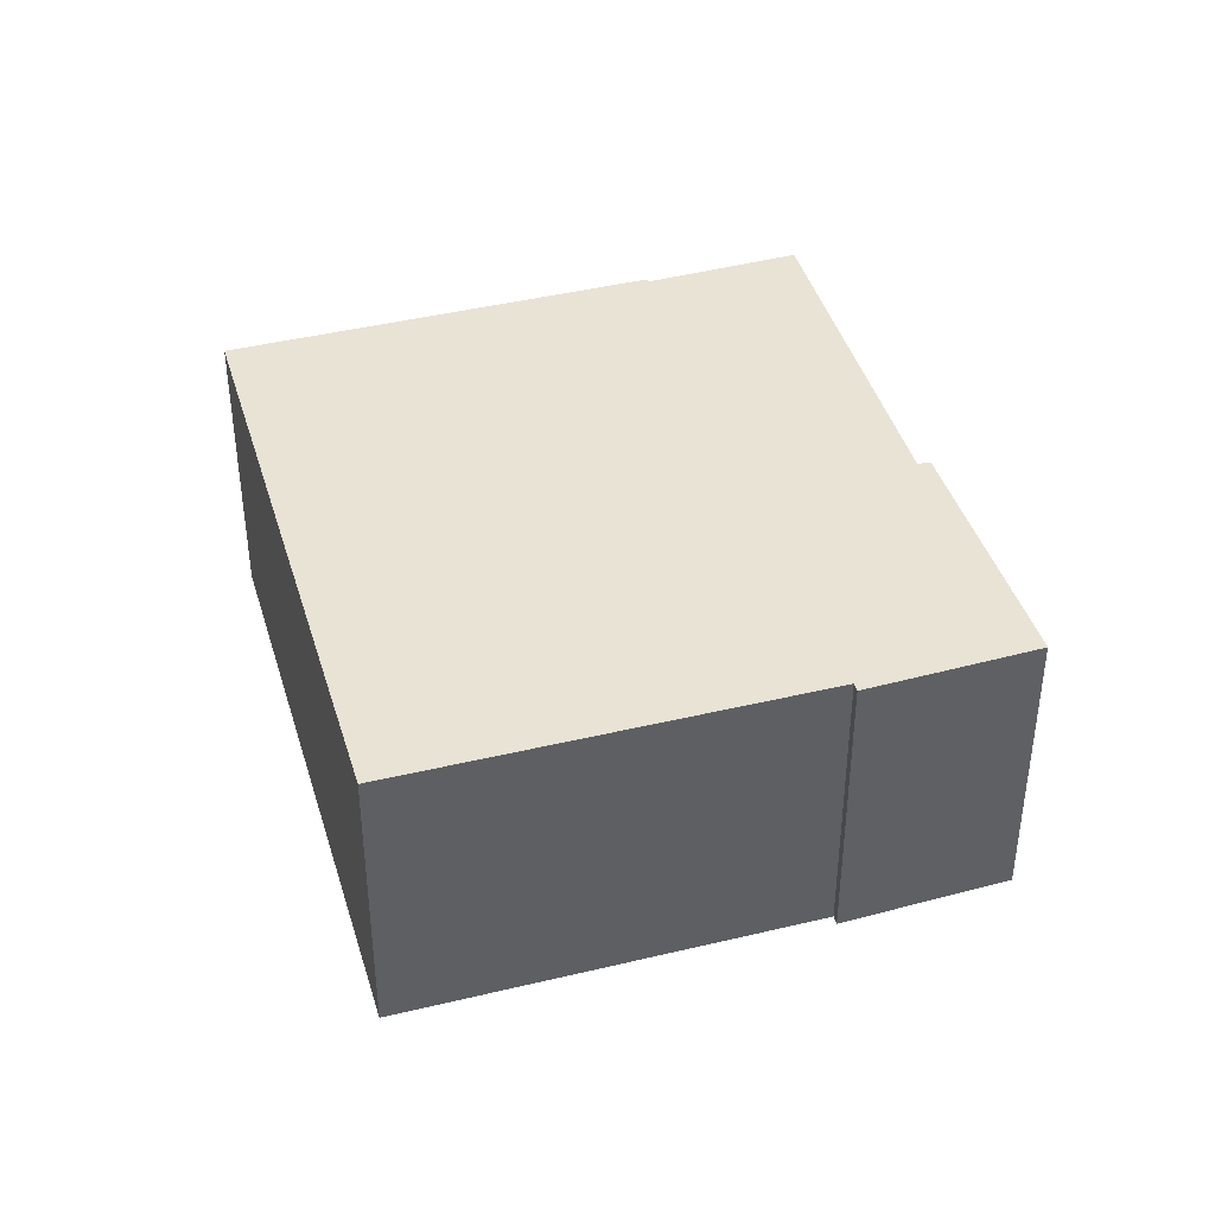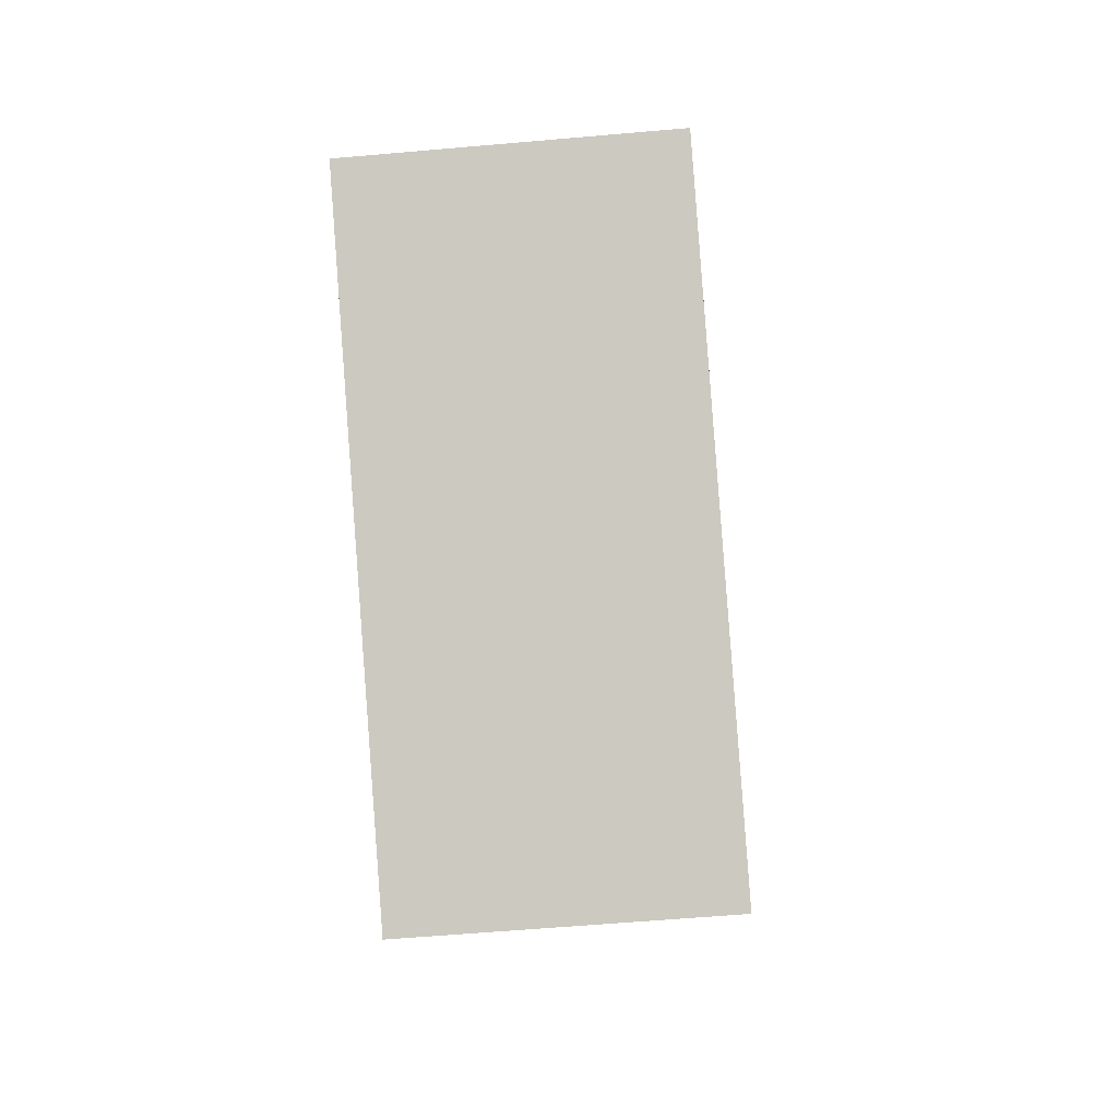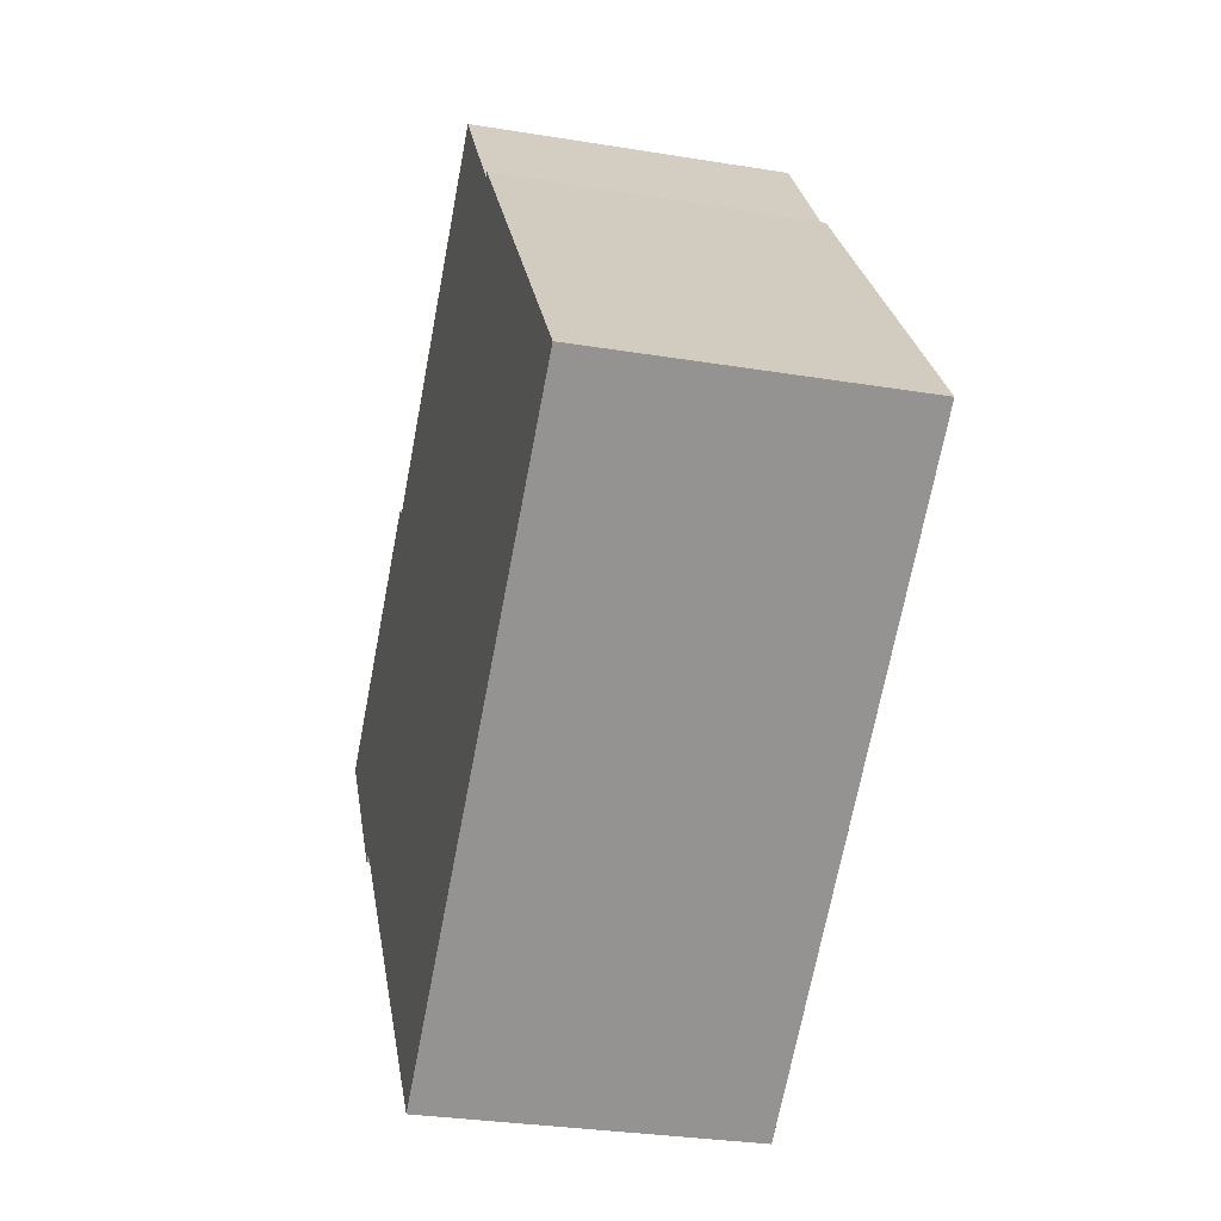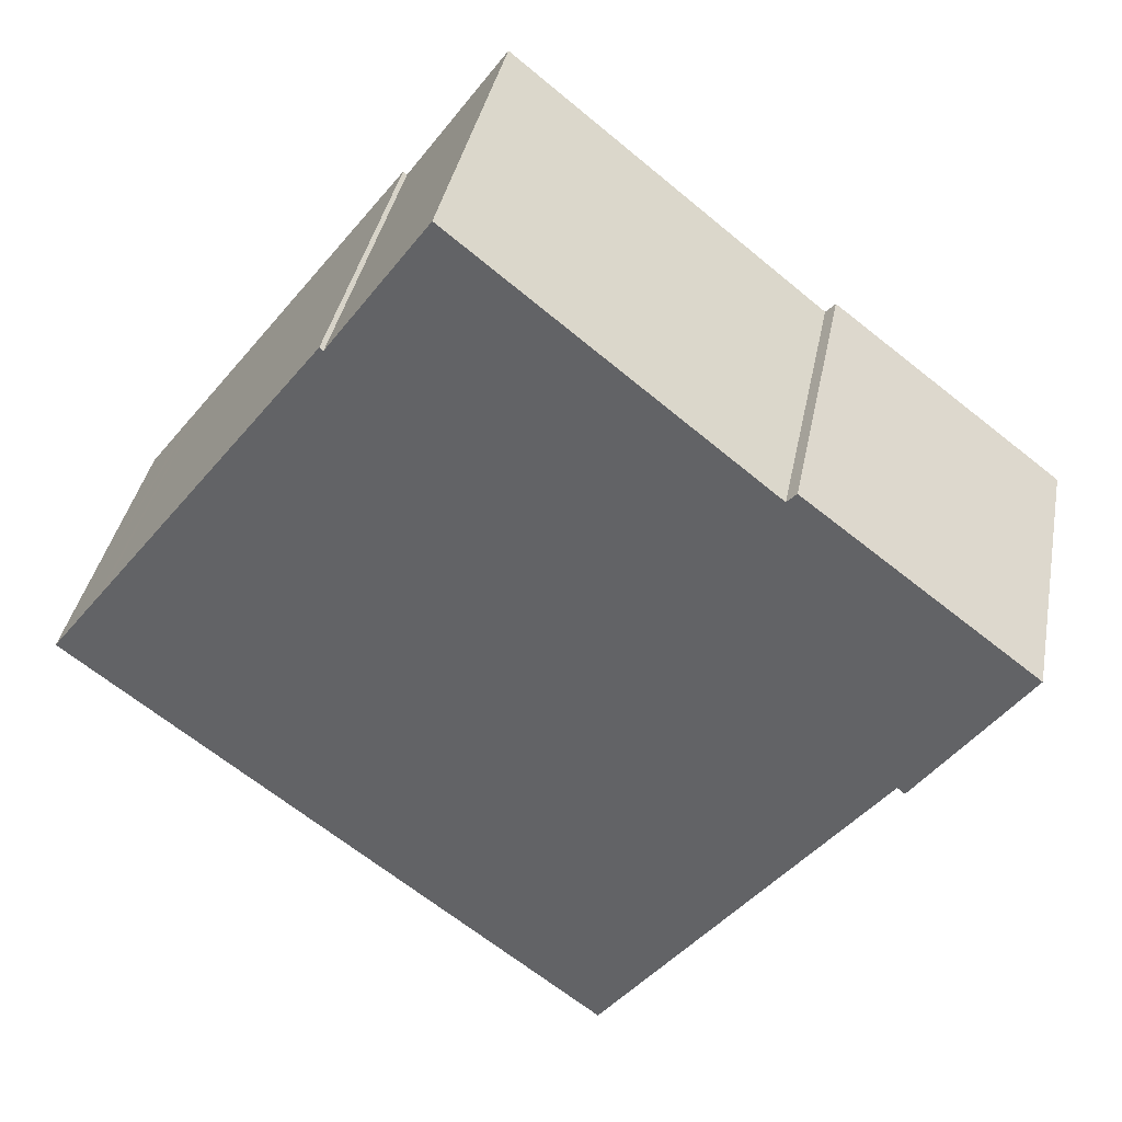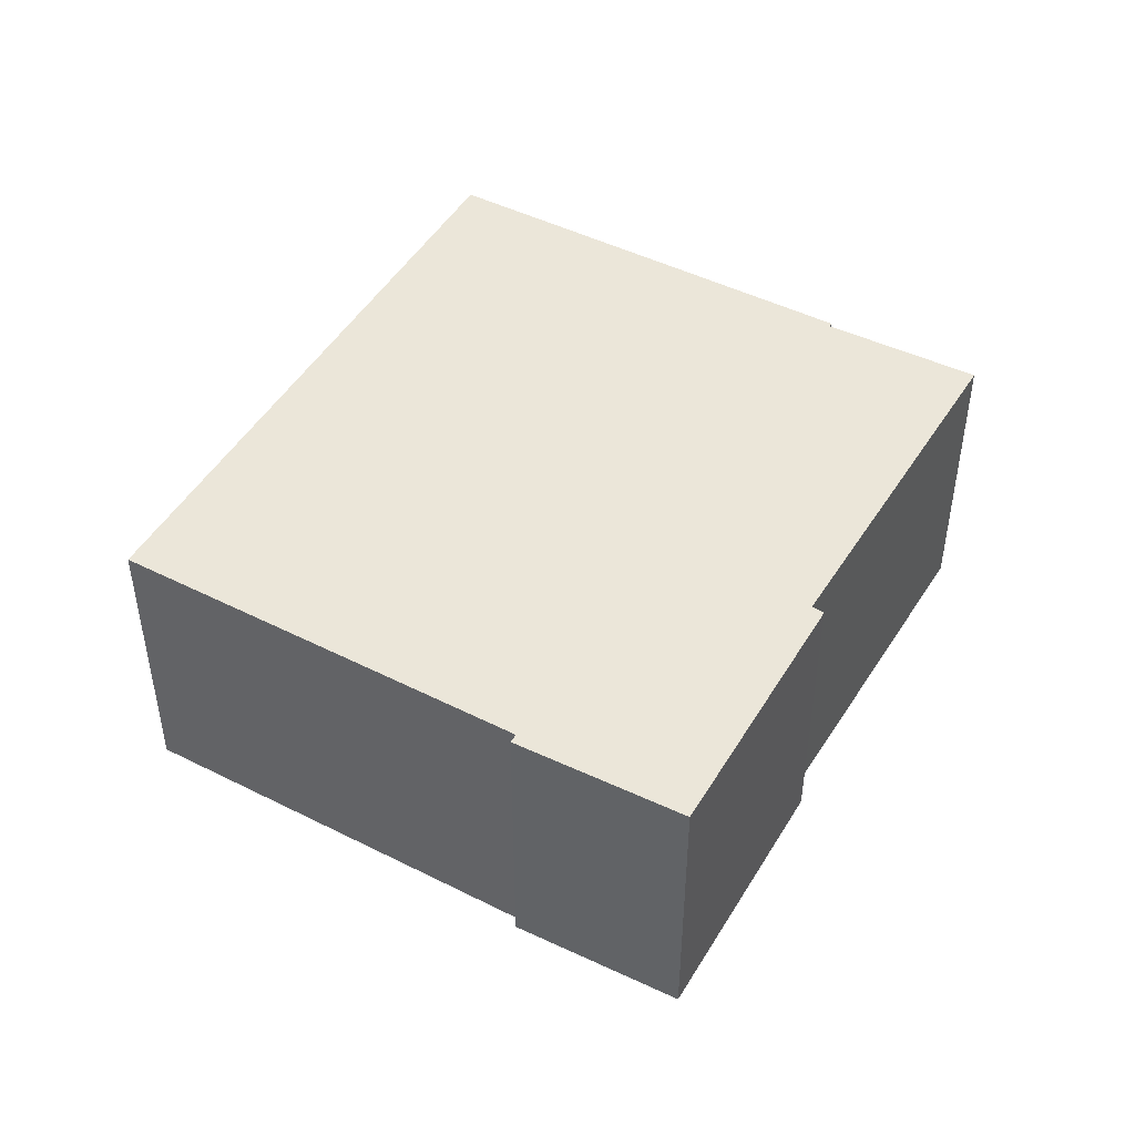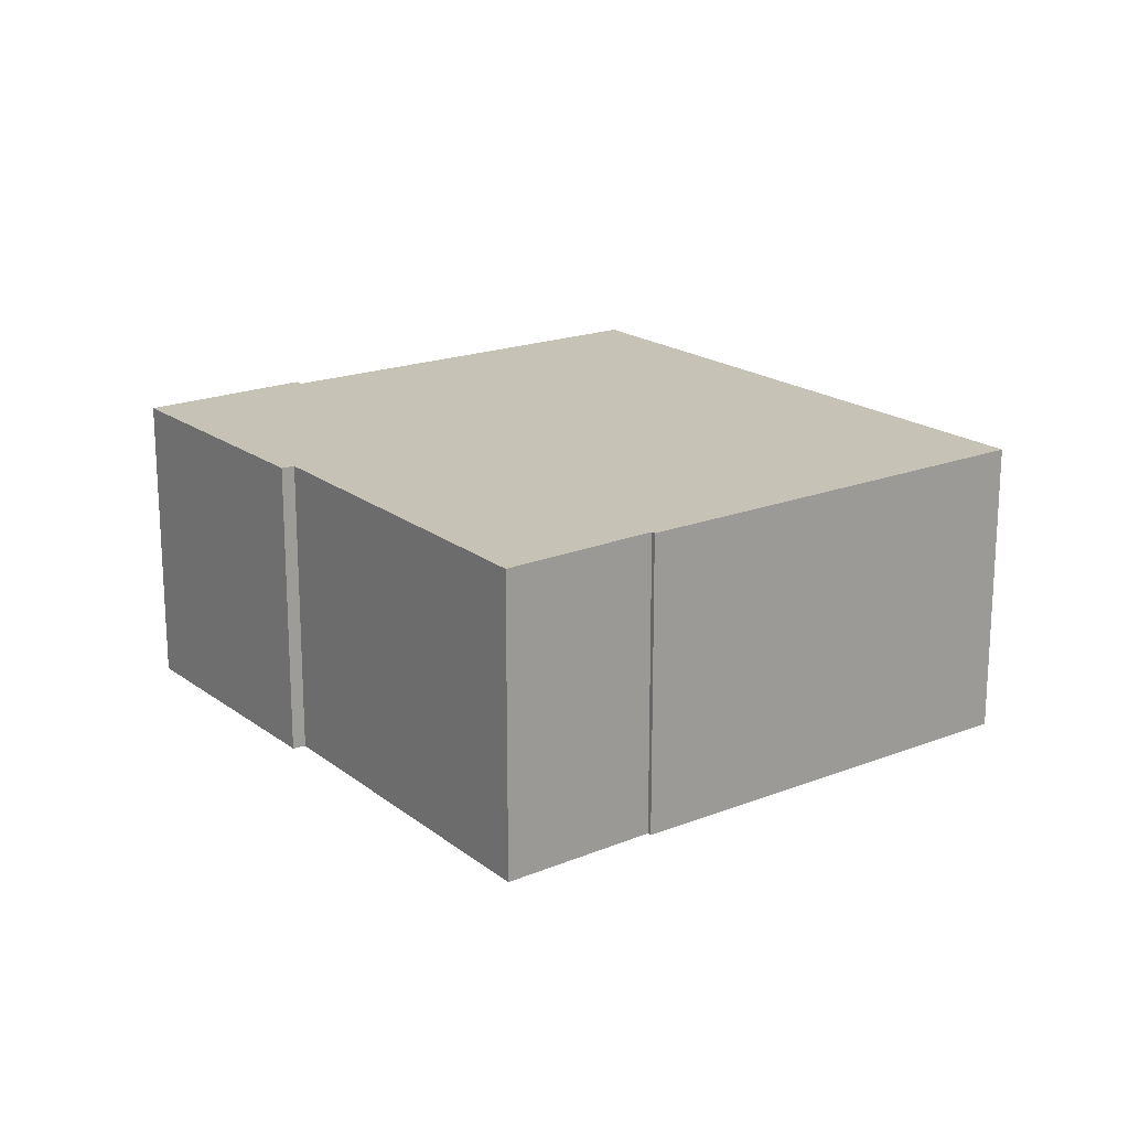
<metadata>
{"format":"obj","ext":"obj","renderer":"f3d","projection":"perspective","resolution":1024,"background":"white","views":[{"elev":41.1,"azim":-143.9,"up":"+Y"},{"elev":-56.5,"azim":95.3,"up":"+Z"},{"elev":-29.7,"azim":76.4,"up":"+Z"},{"elev":37.5,"azim":-169.3,"up":"+Z"},{"elev":47.7,"azim":-98.0,"up":"+Y"},{"elev":19.1,"azim":16.2,"up":"+Y"}]}
</metadata>
<code>
v  0 6.398 3.918e-16
v  2.414 6.398 -3.003
v  2.257 6.398 -3.134
v  4.672 6.398 3.597
v  8.014 6.398 -10.27
v  19.03 6.398 -2.021
v  8.122 6.398 -10.41
v  7.862 6.398 -10.07
v  7.855 6.398 -10.06
v  4.869 6.398 3.387
v  13.18 6.398 5.564
v  11.12 6.398 8.416
v  18.05 6.398 -0.72
v  17.86 6.398 -0.467
v  13.25 6.398 5.629
v  8.122 6.372e-16 -10.41
v  2.414 1.839e-16 -3.003
v  7.855 6.159e-16 -10.06
v  8.014 6.286e-16 -10.27
v  7.862 6.165e-16 -10.07
v  2.257 1.919e-16 -3.134
v  0 0 0
v  19.03 1.238e-16 -2.021
v  4.672 -2.203e-16 3.597
v  4.869 -2.074e-16 3.387
v  11.12 -5.153e-16 8.416
v  13.18 -3.407e-16 5.564
v  13.25 -3.447e-16 5.629
v  17.86 2.86e-17 -0.467
v  18.05 4.409e-17 -0.72
g defaultobject
f 1 2 3
f 2 1 4
f 5 6 7
f 6 5 8
f 6 8 9
f 6 9 2
f 6 2 10
f 10 2 4
f 6 10 11
f 11 10 12
f 6 11 13
f 13 11 14
f 15 14 11
f 16 5 7
f 5 16 8
f 8 16 9
f 9 16 2
f 2 16 17
f 17 16 18
f 18 16 19
f 18 19 20
f 21 1 3
f 1 21 22
f 17 3 2
f 3 17 21
f 23 7 6
f 7 23 16
f 22 4 1
f 4 22 24
f 25 12 10
f 12 25 26
f 27 15 11
f 15 27 28
f 24 10 4
f 10 24 25
f 26 11 12
f 11 26 27
f 28 14 15
f 14 28 29
f 14 29 13
f 13 29 6
f 6 29 30
f 6 30 23
f 25 27 26
f 22 25 24
f 21 17 22
f 27 29 28
f 29 27 25
f 29 25 22
f 29 22 17
f 29 17 18
f 29 18 30
f 30 18 23
f 23 18 20
f 23 20 19
f 23 19 16

</code>
